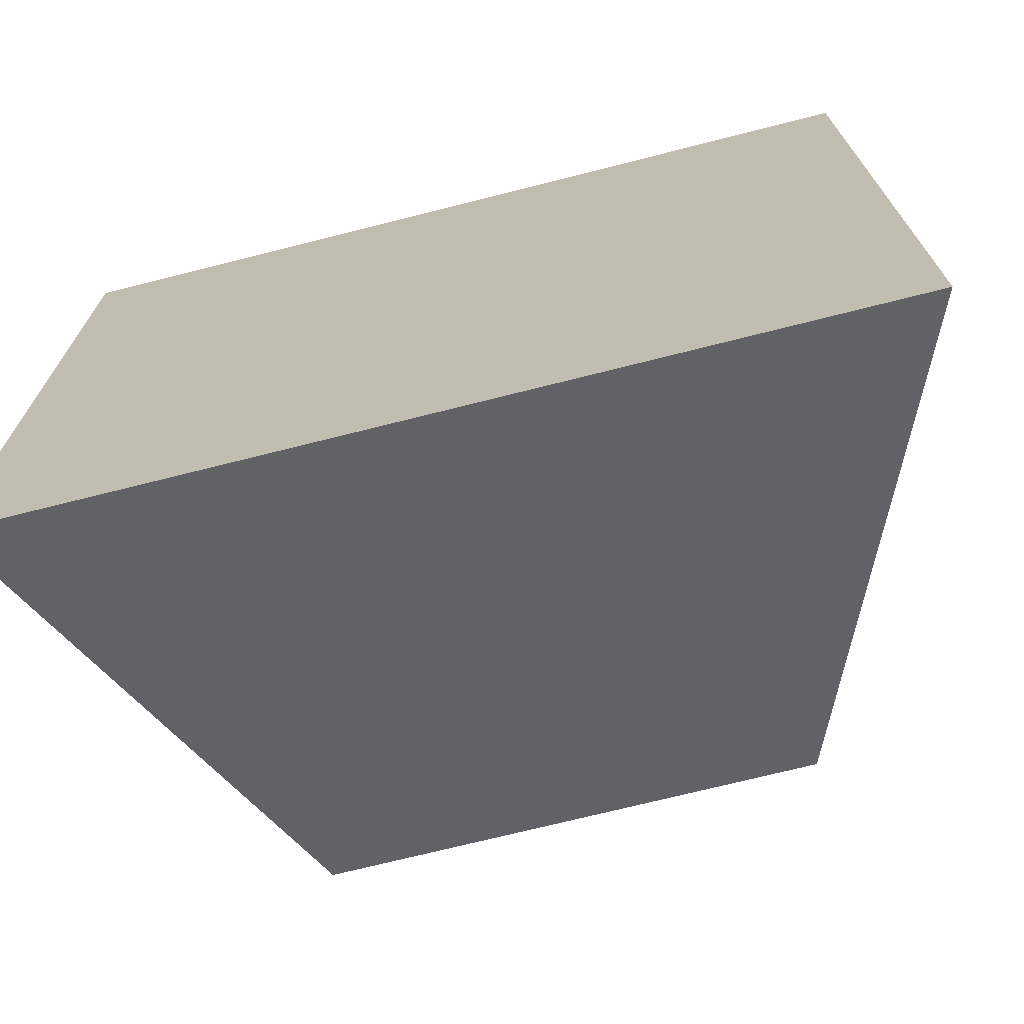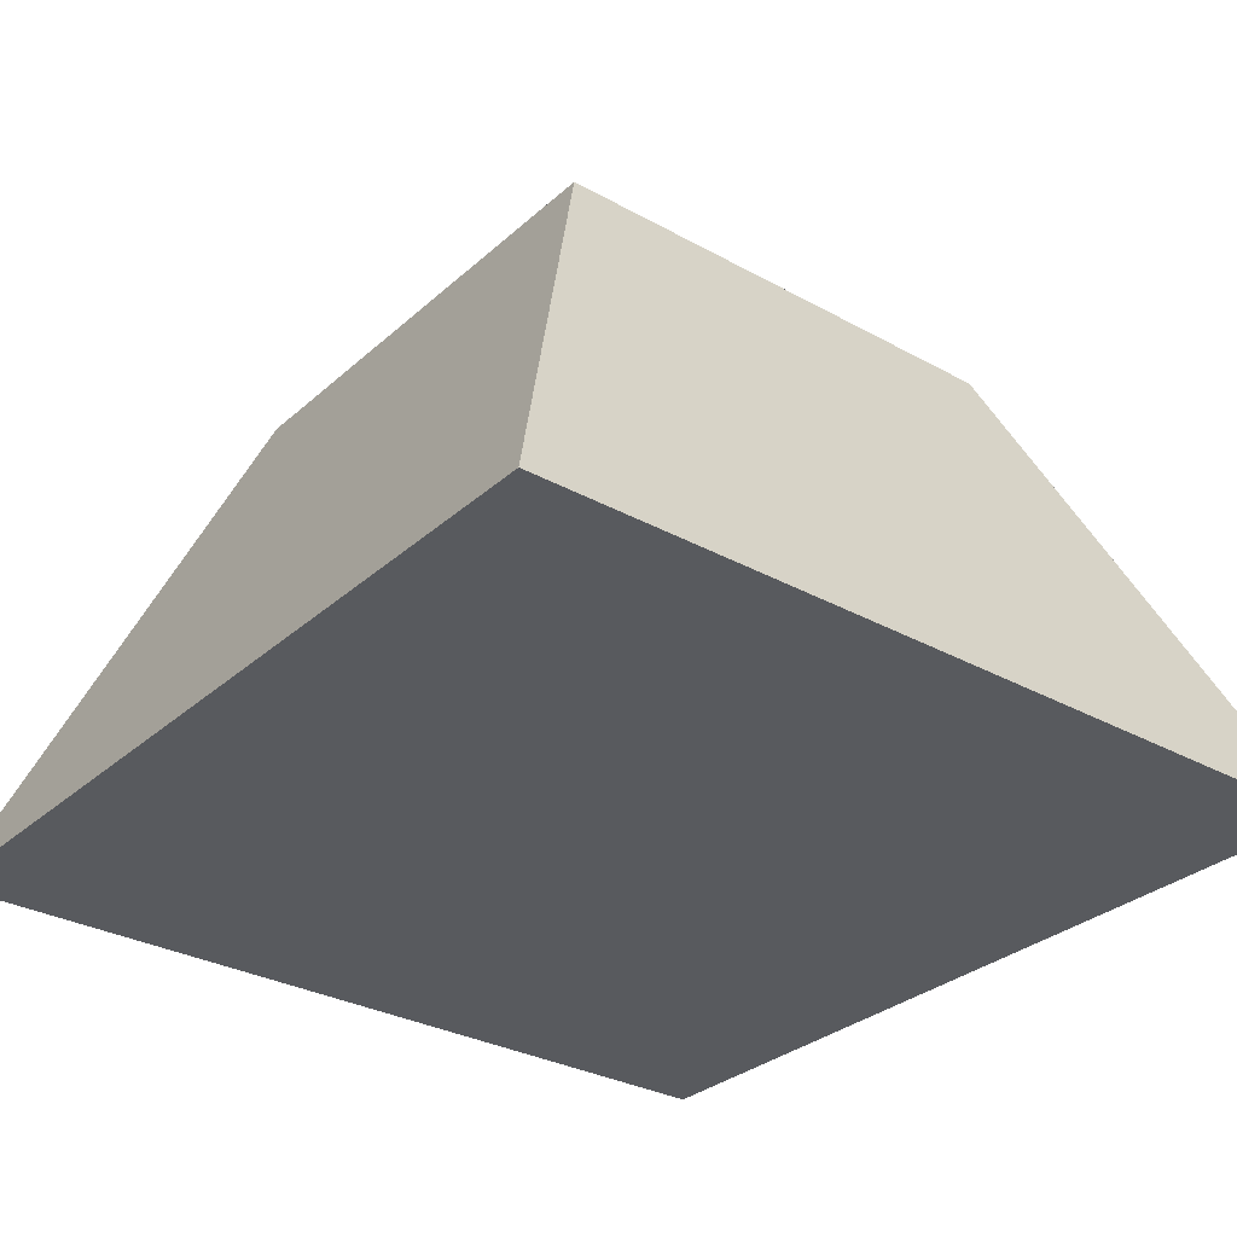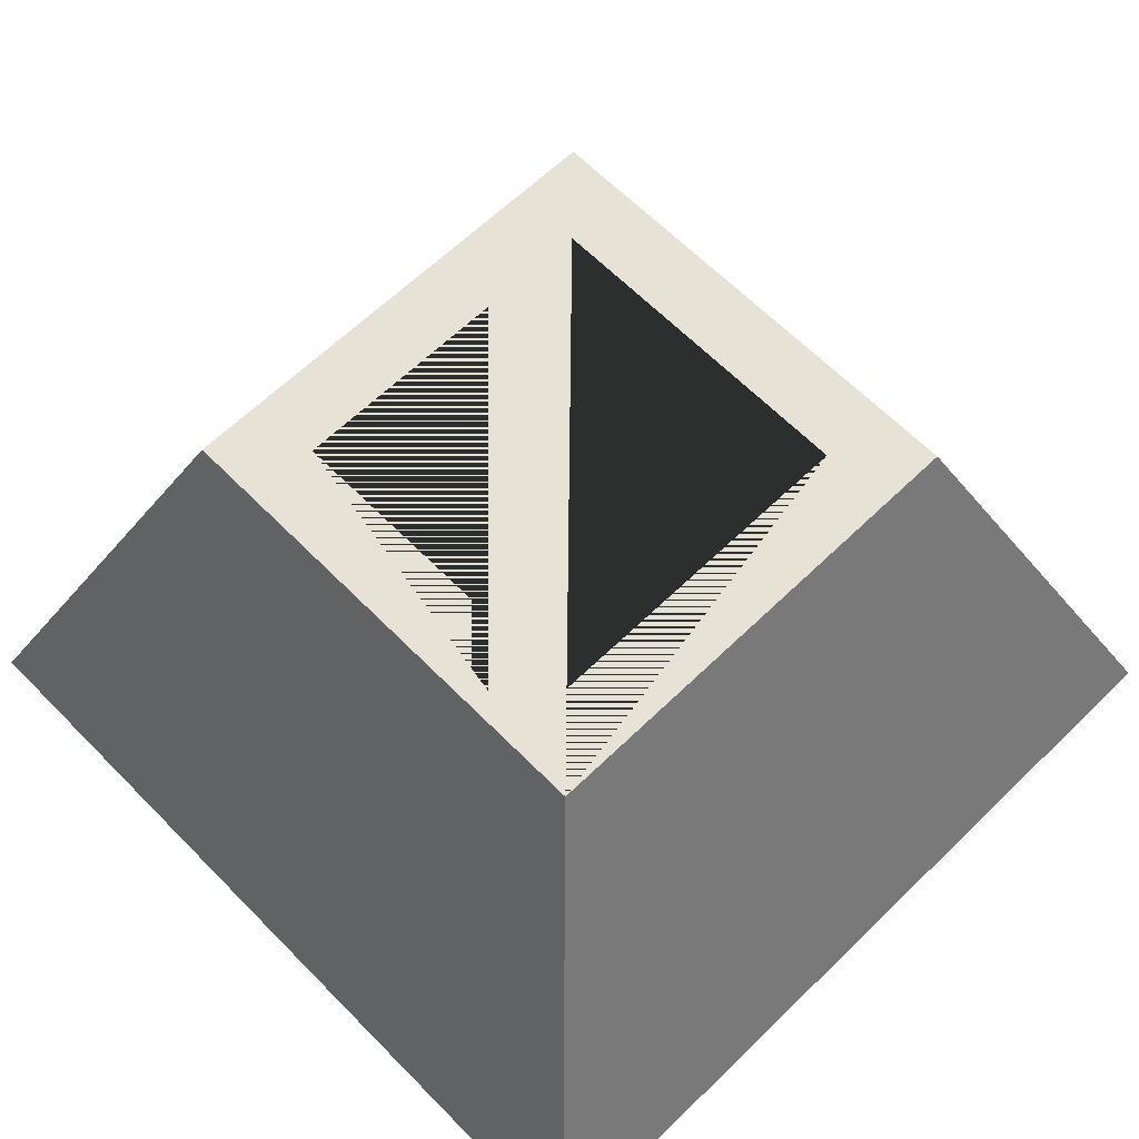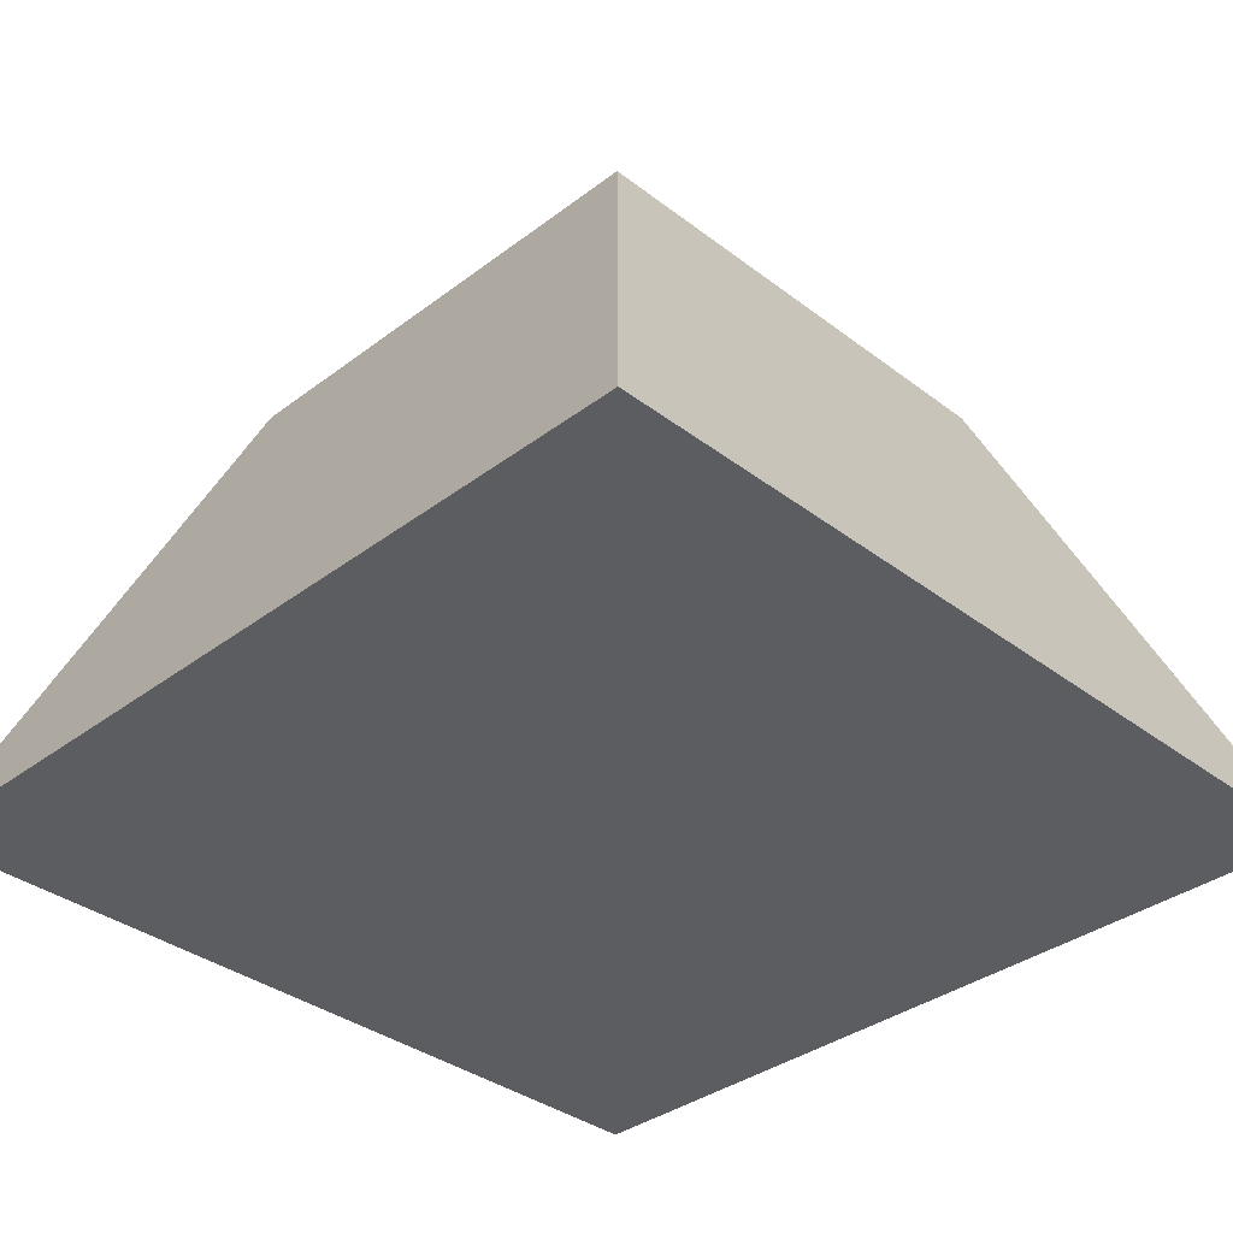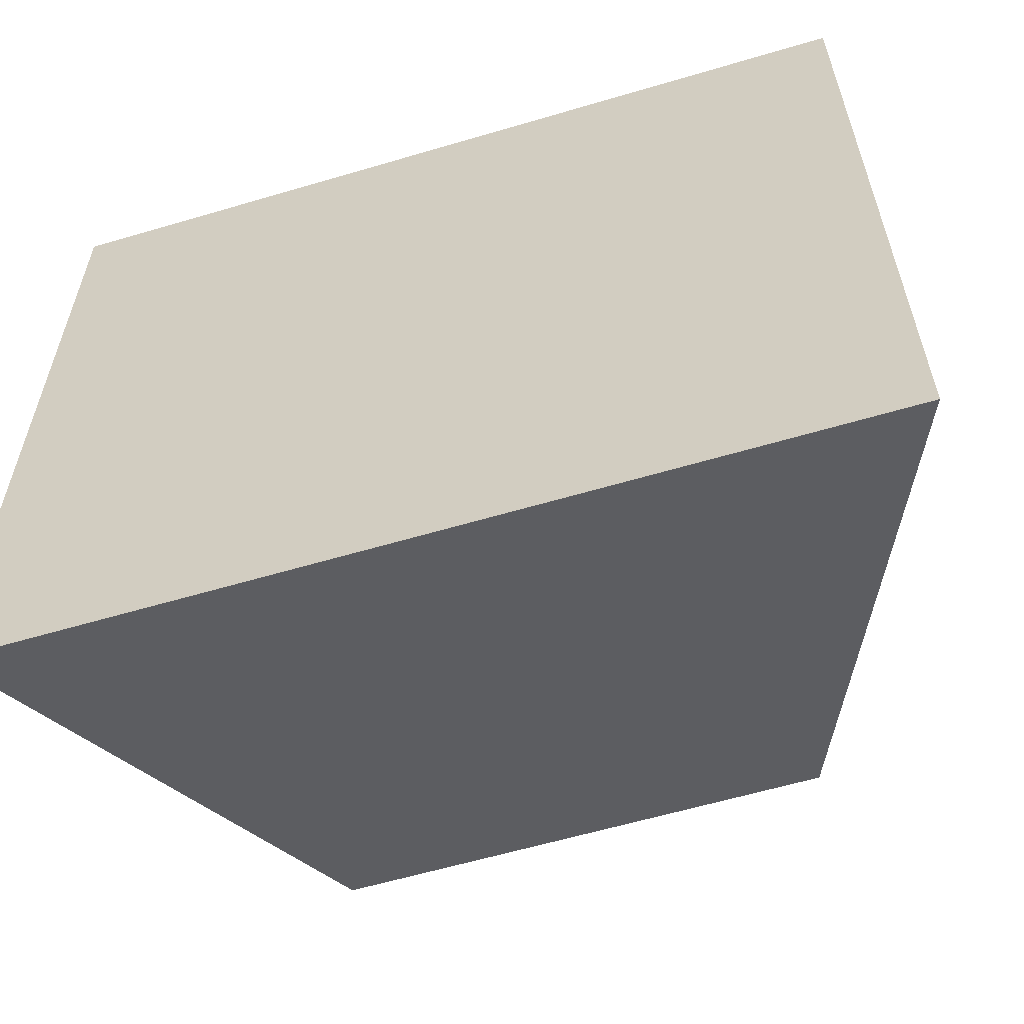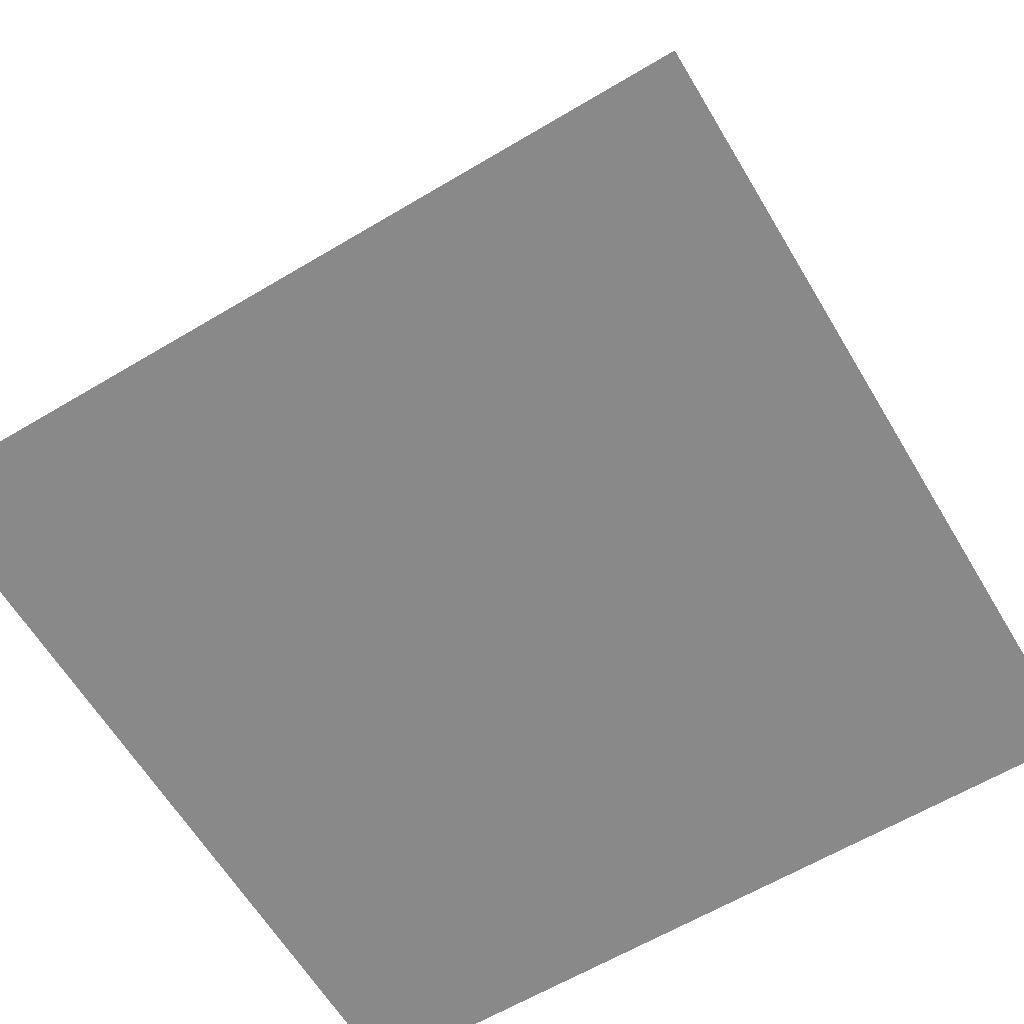
<metadata>
{"format":"obj","ext":"obj","renderer":"f3d","projection":"perspective","resolution":1024,"background":"white","views":[{"elev":-71.5,"azim":14.2,"up":"+Z"},{"elev":-30.8,"azim":-128.5,"up":"+Y"},{"elev":63.4,"azim":135.6,"up":"+Y"},{"elev":-35.6,"azim":134.9,"up":"+Y"},{"elev":-59.9,"azim":16.9,"up":"+Z"},{"elev":-63.0,"azim":121.0,"up":"+Y"}]}
</metadata>
<code>
o Cube
v 1.8 -1 -1.8
v 1.8 -1 1.8
v -1.8 -1 1.8
v -1.8 -1 -1.8
v 1 1 -1
v -1 1 -1
v 1 1 1
v -1 1 1
v -0.7 1 0.7
v -0.7 1 -0.7
v 0.7 1 -0.7
v 0.7 1 0.7
v -0.7 -0.7 0.7
v -0.7 -0.7 -0.7
v 0.7 -0.7 -0.7
v 0.7 -0.7 0.7
f 1 2 3 4
f 5 1 4 6
f 1 5 7 2
f 2 7 8 3
f 3 8 6 4
f 5 6 8 9 10 11
f 5 11 12 9 8 7
f 10 9 13 14
f 11 10 14 15
f 13 16 15 14
f 9 12 16 13
f 12 11 15 16

</code>
